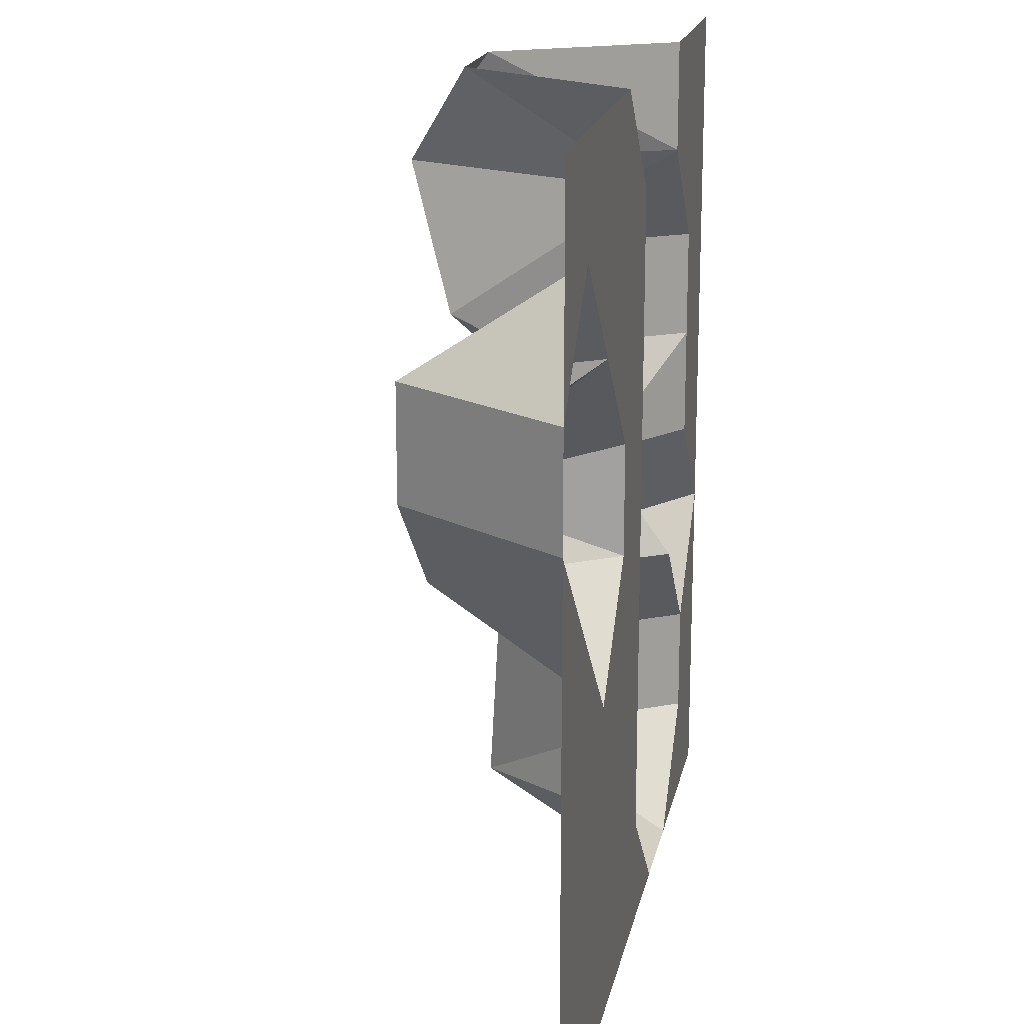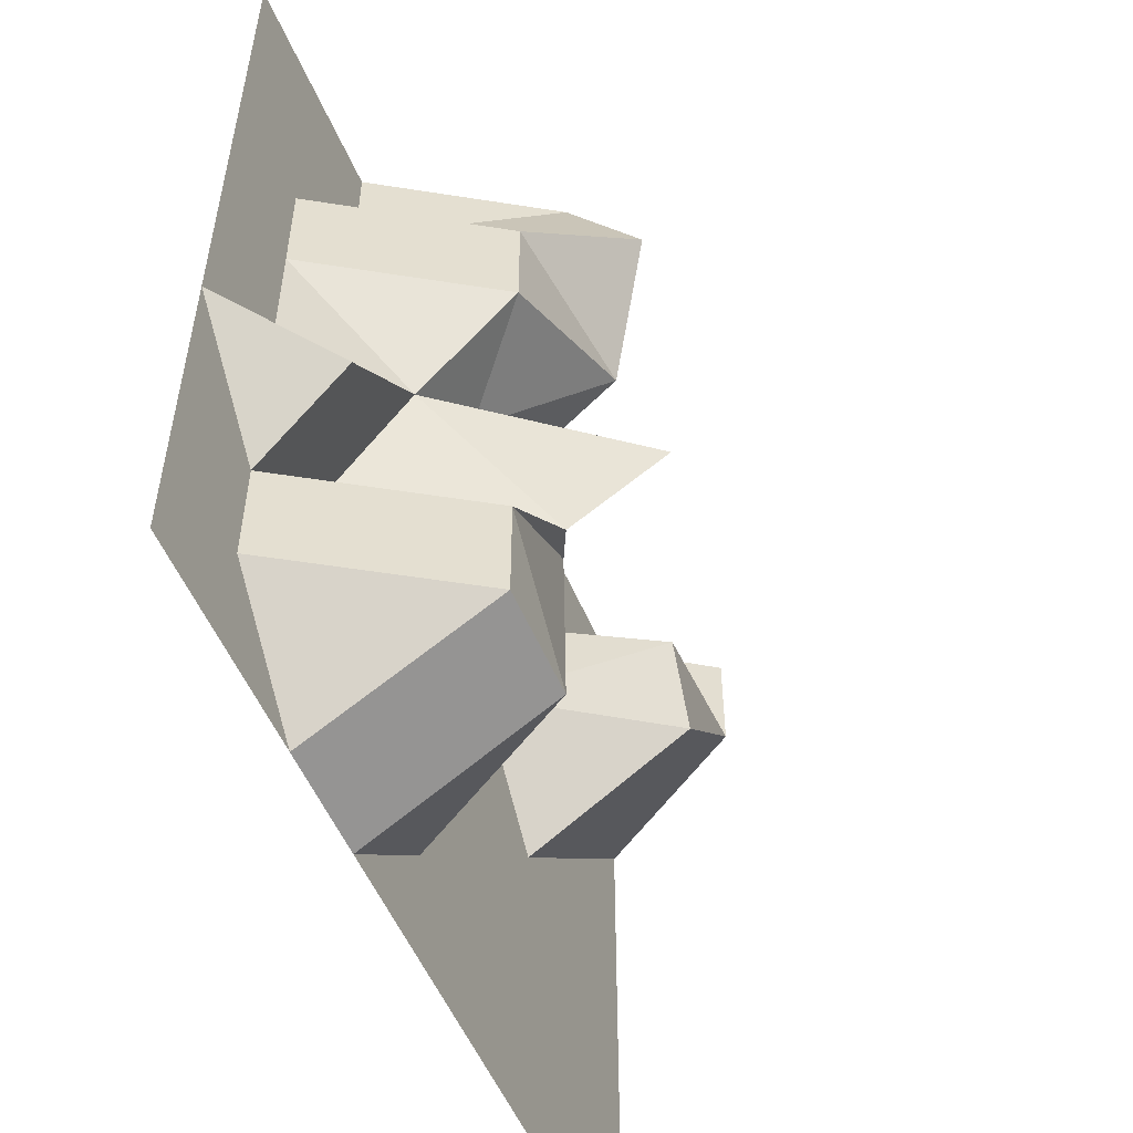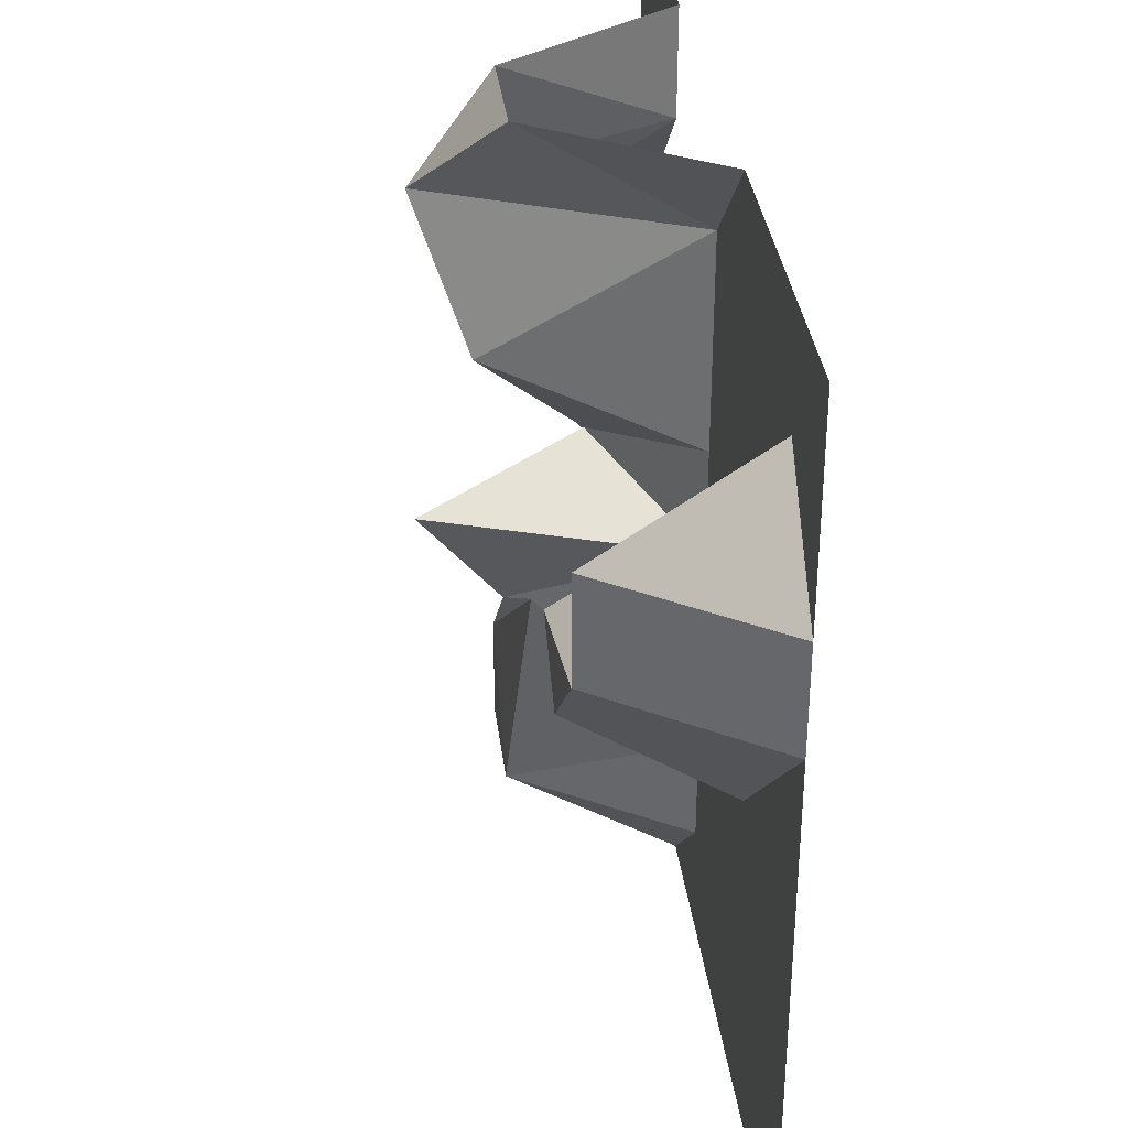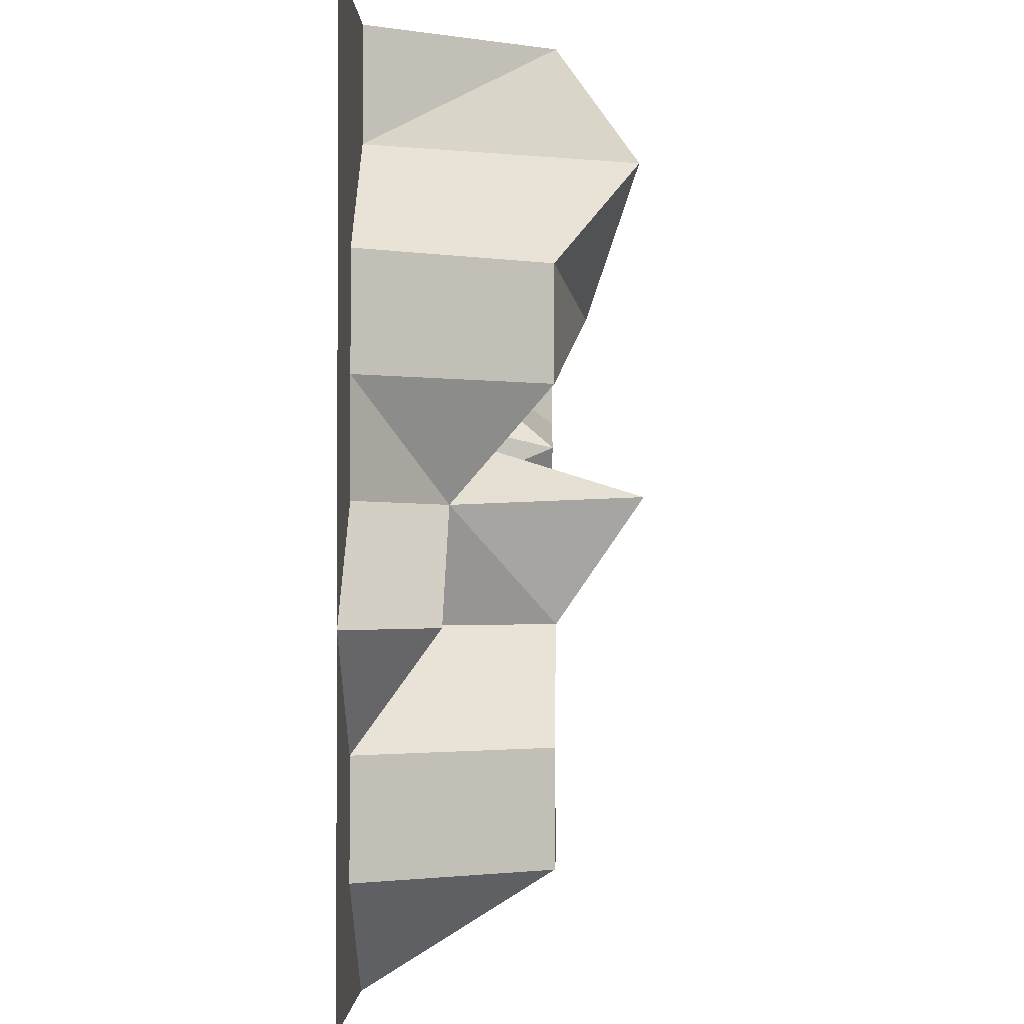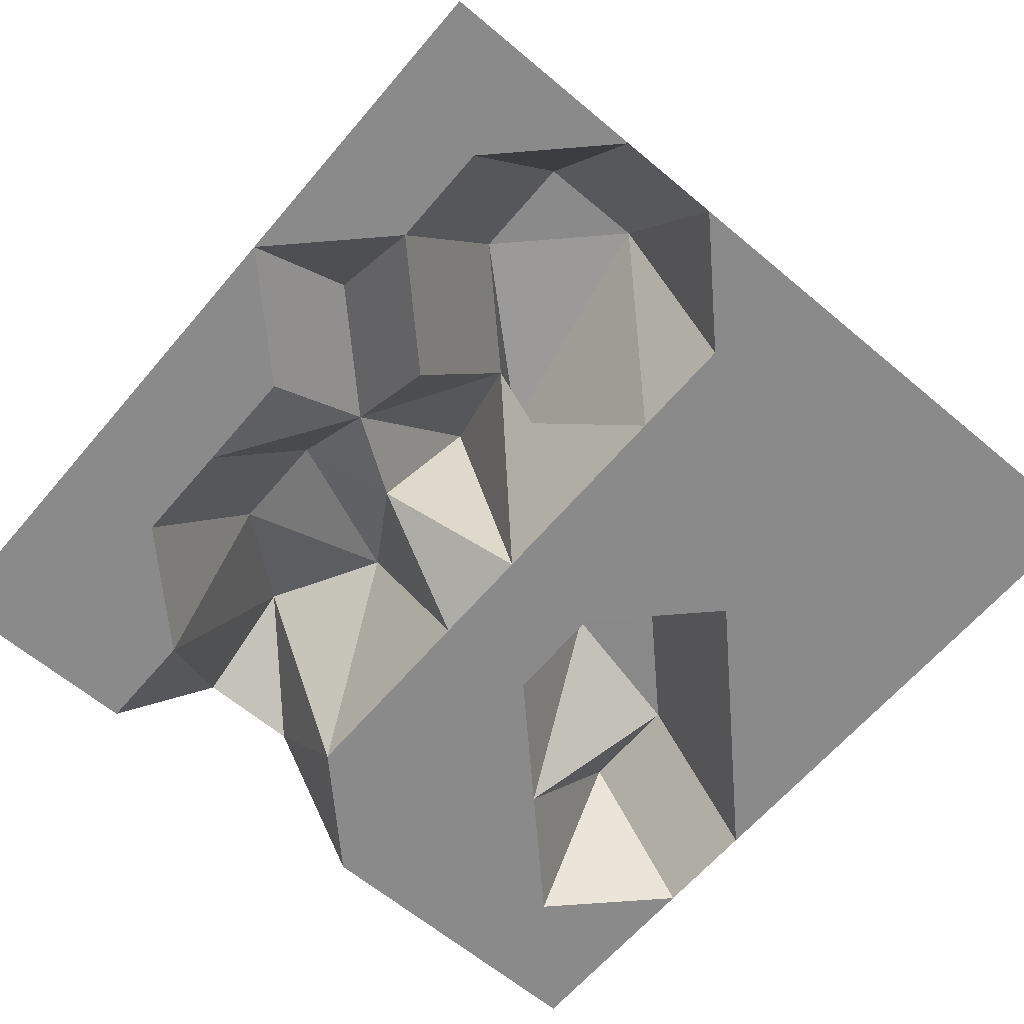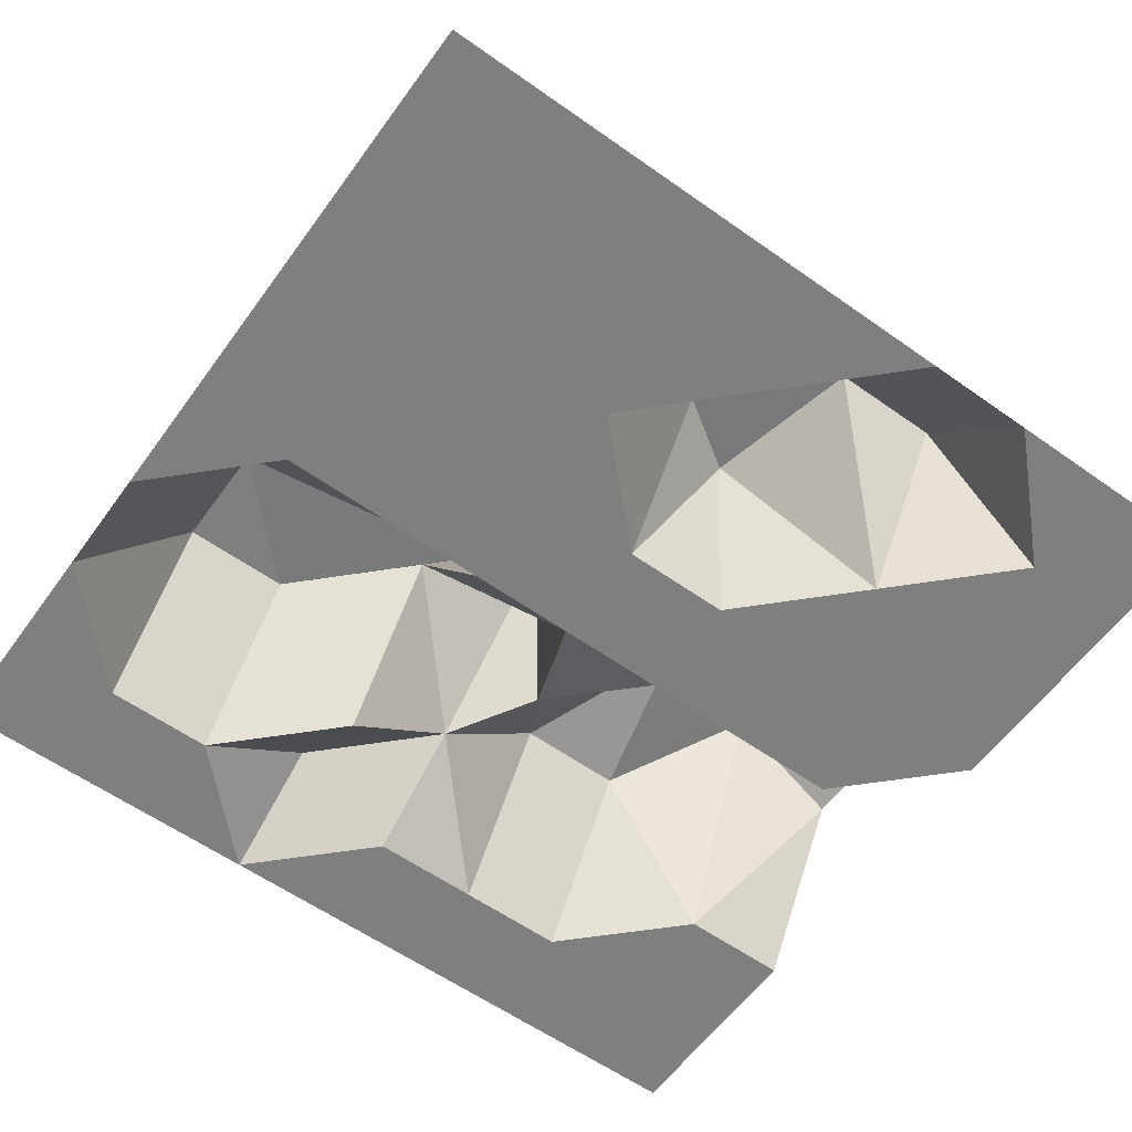
<metadata>
{"format":"obj","ext":"obj","renderer":"f3d","projection":"perspective","resolution":1024,"background":"white","views":[{"elev":18.1,"azim":-78.7,"up":"+Z"},{"elev":-53.7,"azim":112.6,"up":"+Z"},{"elev":34.5,"azim":-97.0,"up":"+Z"},{"elev":-1.7,"azim":91.8,"up":"+Z"},{"elev":-63.5,"azim":139.7,"up":"+Y"},{"elev":-59.8,"azim":-125.9,"up":"+Y"}]}
</metadata>
<code>
o Plane_Plane.001
v -7.5 0 7.5
v 7.5 0 7.5
v -7.5 0 -7.5
v 7.5 0 -7.5
v -7.5 0 0
v 0 2.986 7.5
v 7.5 0 0
v 0 0 -7.5
v 0 0 0
v -7.5 0 3.75
v 3.75 0 7.5
v 7.5 0 -3.75
v -3.75 0 -7.5
v -7.5 0 -3.75
v -3.75 0 7.5
v 7.5 0 3.75
v 3.75 0 -7.5
v 0 0 -3.75
v 0 0 3.75
v -3.75 2.805 0
v 3.75 1.359 0
v 3.75 2.986 3.75
v -3.75 0 3.75
v -3.75 0 -3.75
v 3.75 2.986 -3.75
v -7.5 0 5.625
v 5.625 0 7.5
v 7.5 0 -5.625
v -5.625 0 -7.5
v -7.5 0 -1.875
v -1.875 0 7.5
v 7.5 0 1.875
v 1.875 0 -7.5
v 0 0 -5.625
v 0 0 1.875
v -5.625 0 0
v 1.222 4.423 0.207
v -7.5 0 1.875
v 1.875 2.986 7.5
v 7.5 0 -1.875
v -1.875 0 -7.5
v -7.5 0 -5.625
v -5.625 0 7.5
v 7.5 0 5.625
v 5.625 0 -7.5
v 0 0 -1.875
v 0 0 5.625
v -1.875 0 0
v 5.625 0 0
v 3.75 2.986 1.875
v 3.75 0 5.625
v 0.9614 3.473 3.163
v 5.625 0 3.75
v -2.922 2.861 1.254
v -3.75 0 5.625
v -5.625 2.805 3.75
v -1.875 0 3.75
v -3.75 0 -5.625
v -3.75 0 -1.875
v -5.625 0 -3.75
v -1.875 0 -3.75
v 3.75 2.986 -5.625
v 3.75 0 -1.875
v 1.074 2.612 -1.379
v 5.625 0 -3.75
v 5.625 1.359 -1.875
v 1.875 2.986 -1.875
v 1.875 2.986 -5.625
v -1.875 0 -1.875
v -5.625 0 -1.875
v -5.625 0 -5.625
v -1.875 0 5.625
v -5.625 0 5.625
v -5.625 2.805 1.875
v 5.625 0 5.625
v 1.875 4.345 5.625
v 2.298 1.614 1.031
v 5.625 0 1.875
v -1.875 0 1.875
v -1.875 0 -5.625
v 5.625 0 -5.625
f 28 45 81
f 34 41 80
f 35 48 79
f 32 49 78
f 77 21 37
f 76 22 52
f 44 53 75
f 74 20 36
f 73 23 56
f 47 57 72
f 58 29 71
f 59 60 70
f 46 61 69
f 62 33 68
f 67 25 64
f 40 65 66
f 63 65 25
f 21 66 63
f 49 40 66
f 46 64 18
f 9 67 46
f 21 67 37
f 34 33 8
f 18 68 34
f 25 68 64
f 69 24 59
f 48 59 20
f 9 69 48
f 70 14 30
f 36 30 5
f 36 59 70
f 71 3 42
f 60 42 14
f 24 71 60
f 72 23 55
f 31 55 15
f 31 47 72
f 73 10 26
f 43 26 1
f 15 73 43
f 38 36 5
f 56 38 10
f 23 74 56
f 51 53 22
f 27 51 11
f 2 75 27
f 47 52 19
f 6 76 47
f 39 51 76
f 77 9 35
f 52 35 19
f 52 50 77
f 78 21 50
f 53 50 22
f 16 78 53
f 54 48 20
f 23 79 54
f 19 79 57
f 80 13 58
f 61 58 24
f 18 80 61
f 81 17 62
f 65 62 25
f 12 81 65
f 28 4 45
f 34 8 41
f 35 9 48
f 32 7 49
f 77 50 21
f 76 51 22
f 44 16 53
f 74 54 20
f 73 55 23
f 47 19 57
f 58 13 29
f 59 24 60
f 46 18 61
f 62 17 33
f 67 63 25
f 40 12 65
f 63 66 65
f 21 49 66
f 49 7 40
f 46 67 64
f 9 37 67
f 21 63 67
f 34 68 33
f 18 64 68
f 25 62 68
f 69 61 24
f 48 69 59
f 9 46 69
f 70 60 14
f 36 70 30
f 36 20 59
f 71 29 3
f 60 71 42
f 24 58 71
f 72 57 23
f 31 72 55
f 31 6 47
f 73 56 10
f 43 73 26
f 15 55 73
f 38 74 36
f 56 74 38
f 23 54 74
f 51 75 53
f 27 75 51
f 2 44 75
f 47 76 52
f 6 39 76
f 39 11 51
f 77 37 9
f 52 77 35
f 52 22 50
f 78 49 21
f 53 78 50
f 16 32 78
f 54 79 48
f 23 57 79
f 19 35 79
f 80 41 13
f 61 80 58
f 18 34 80
f 81 45 17
f 65 81 62
f 12 28 81

</code>
